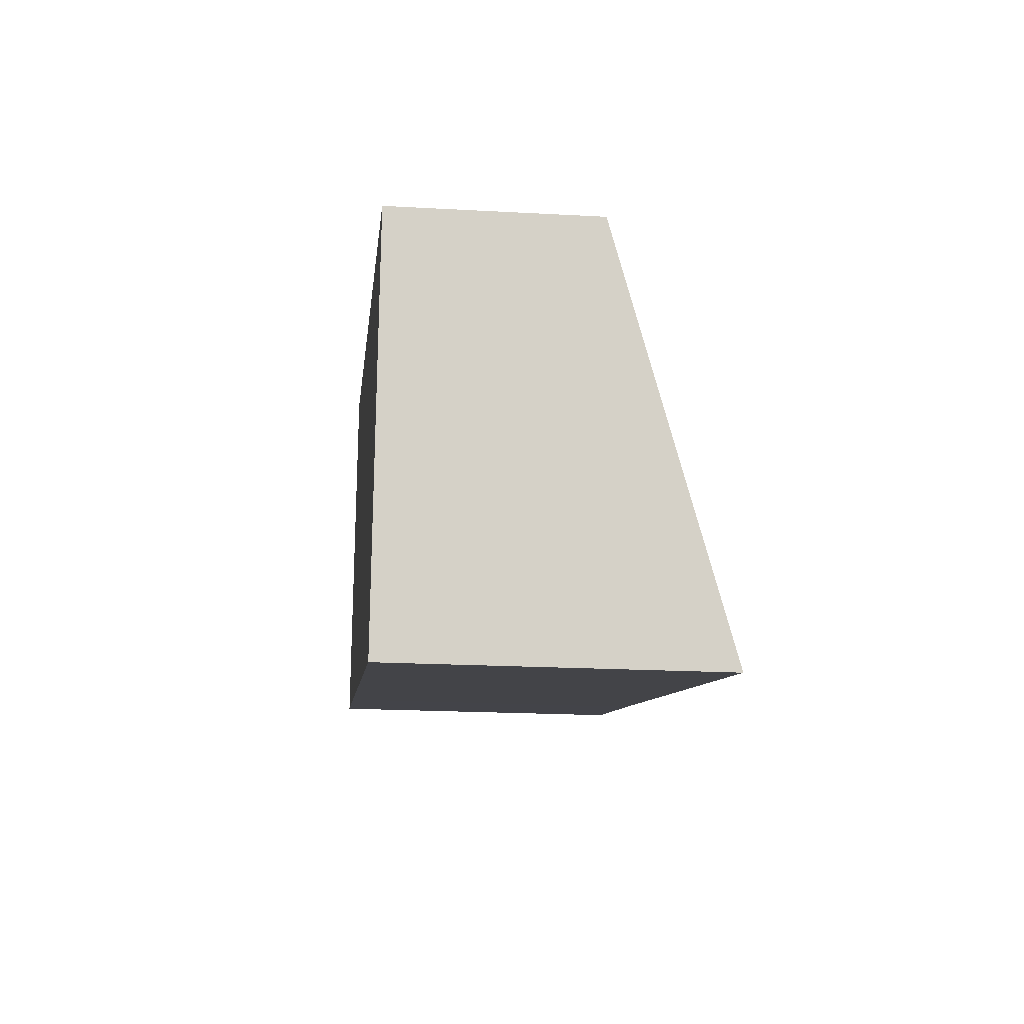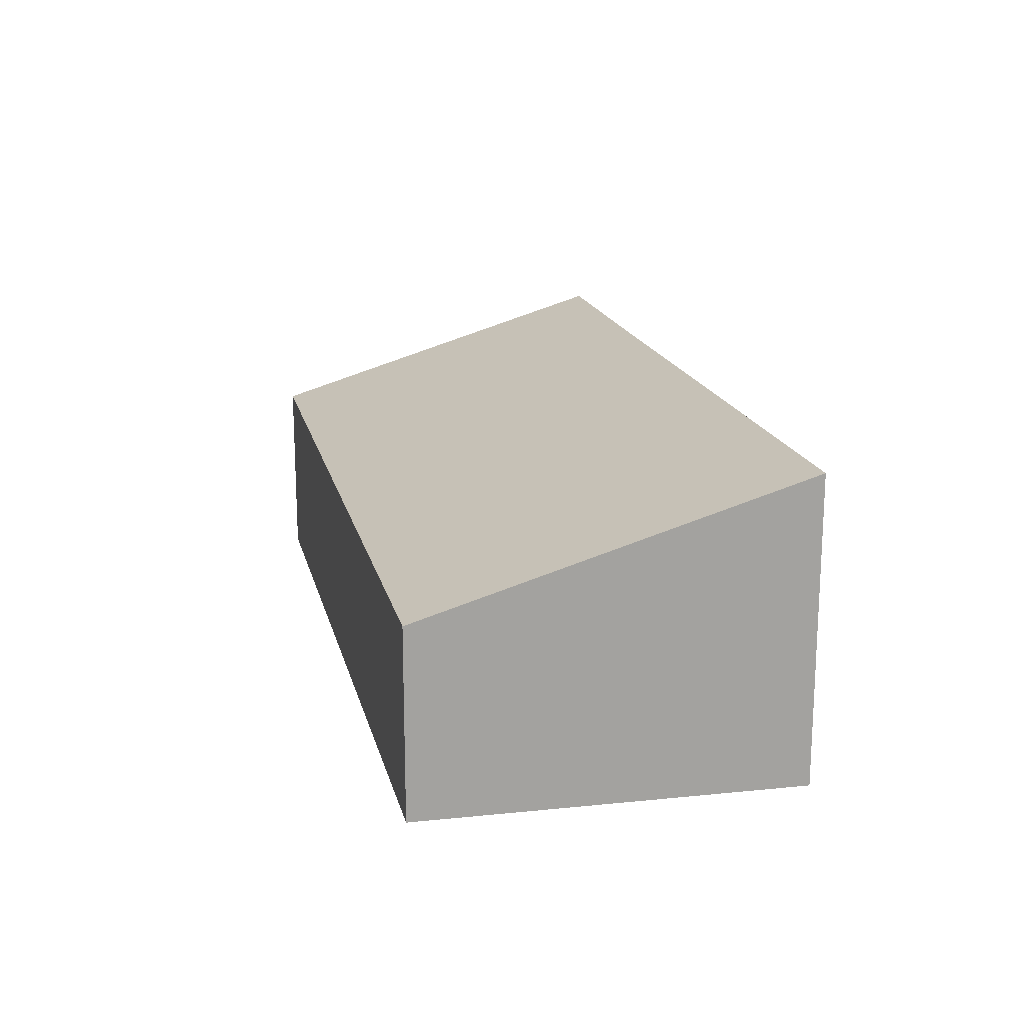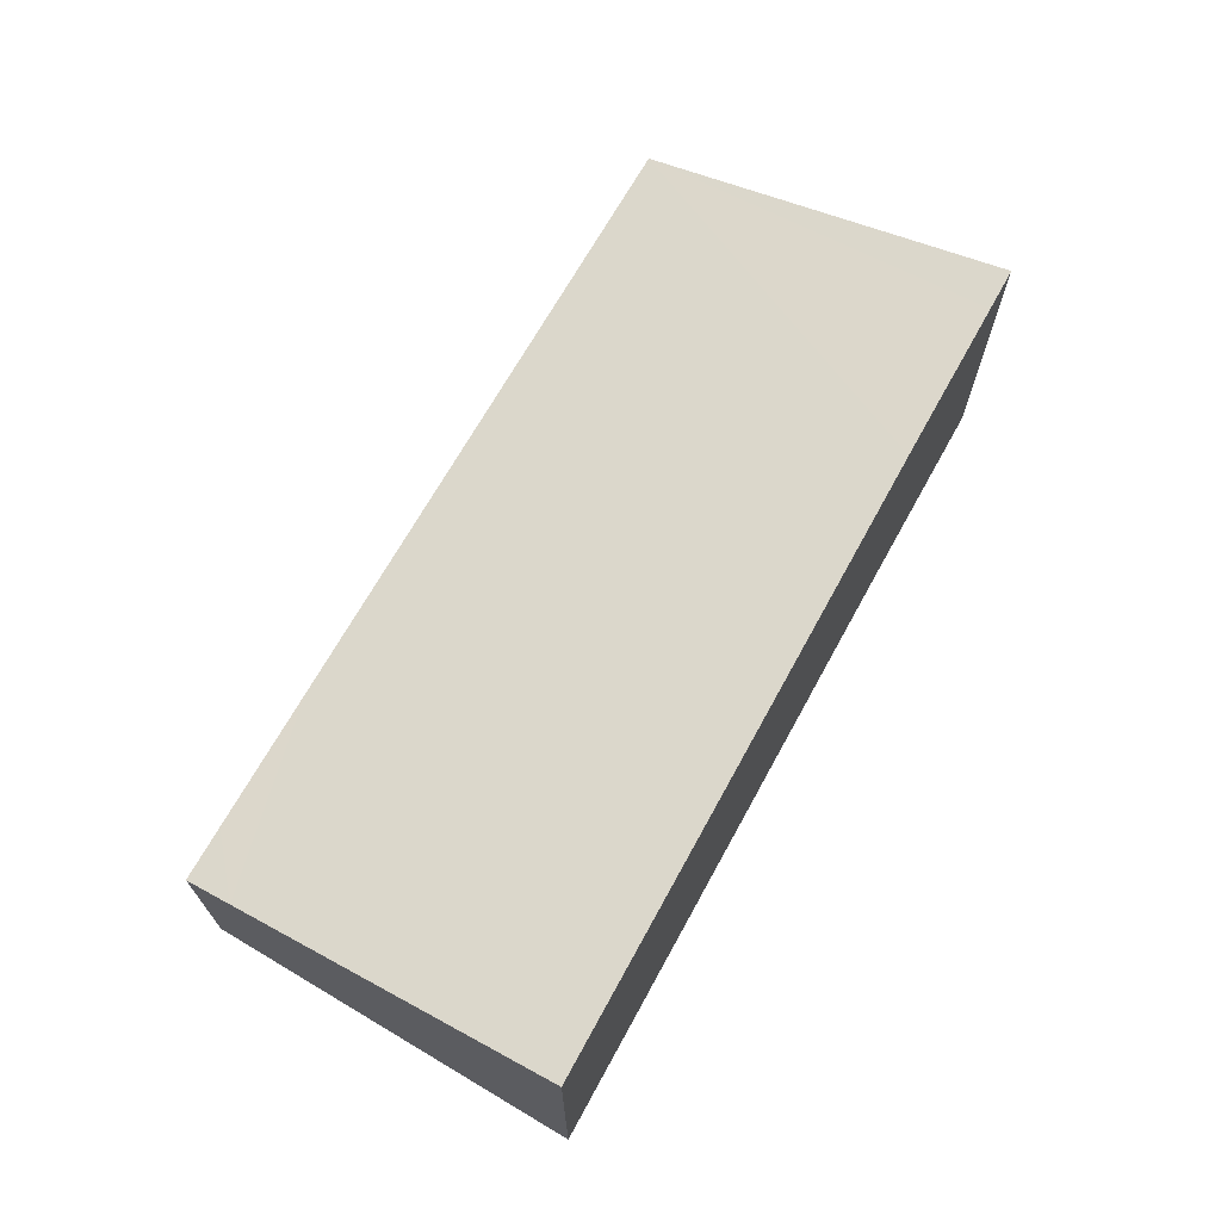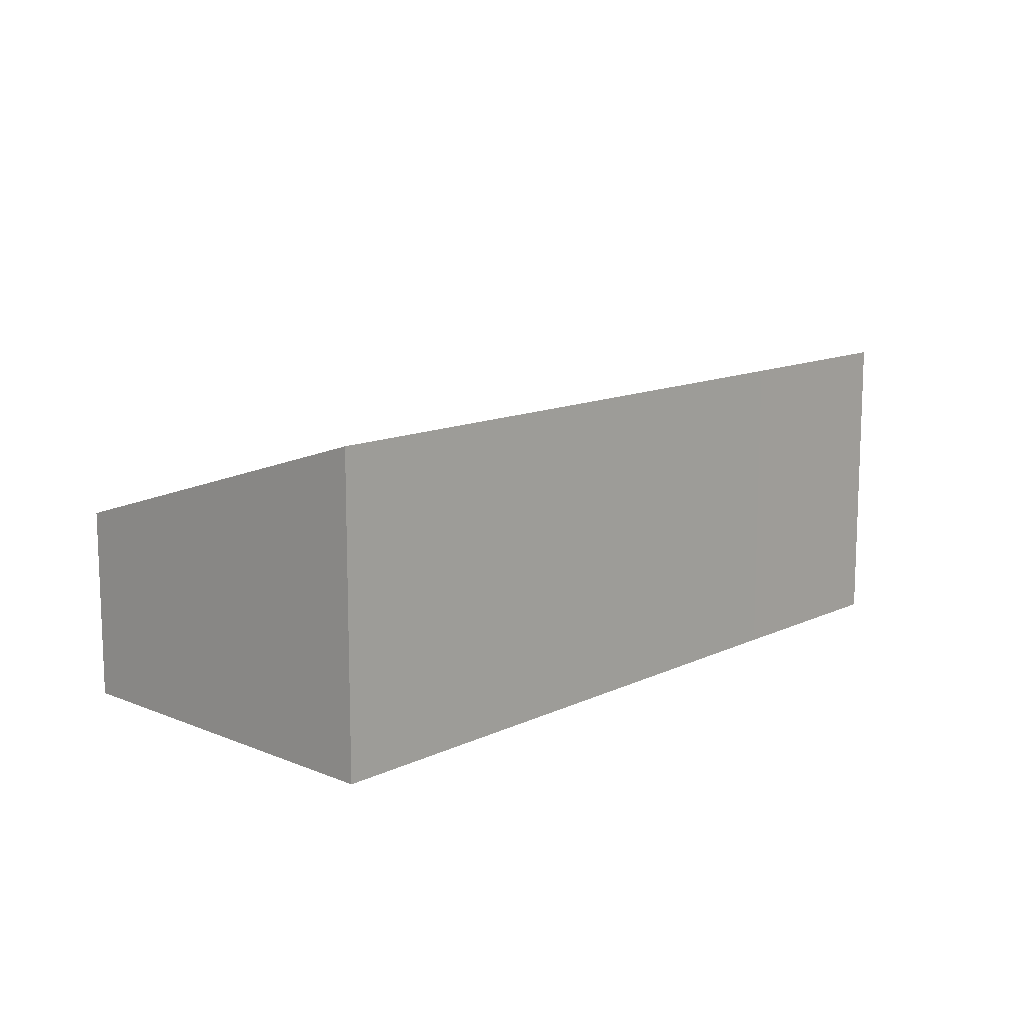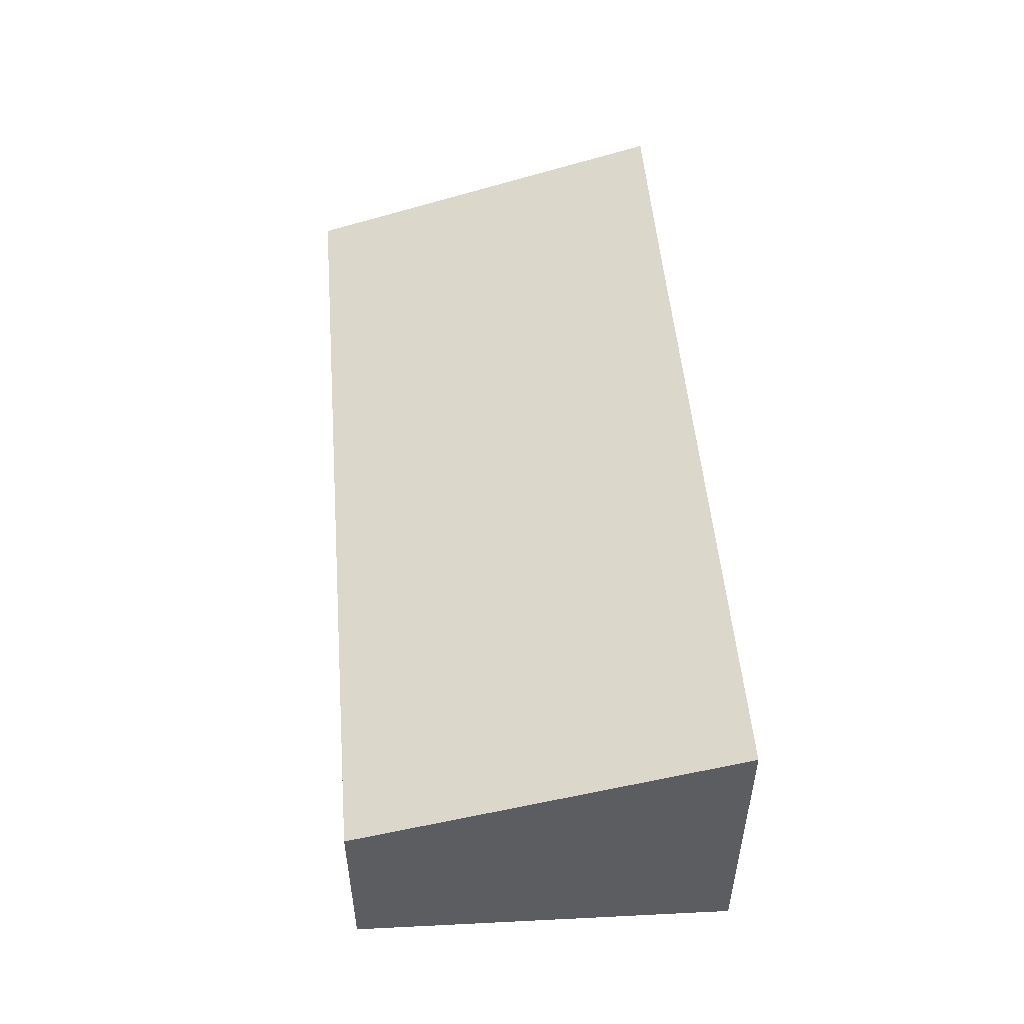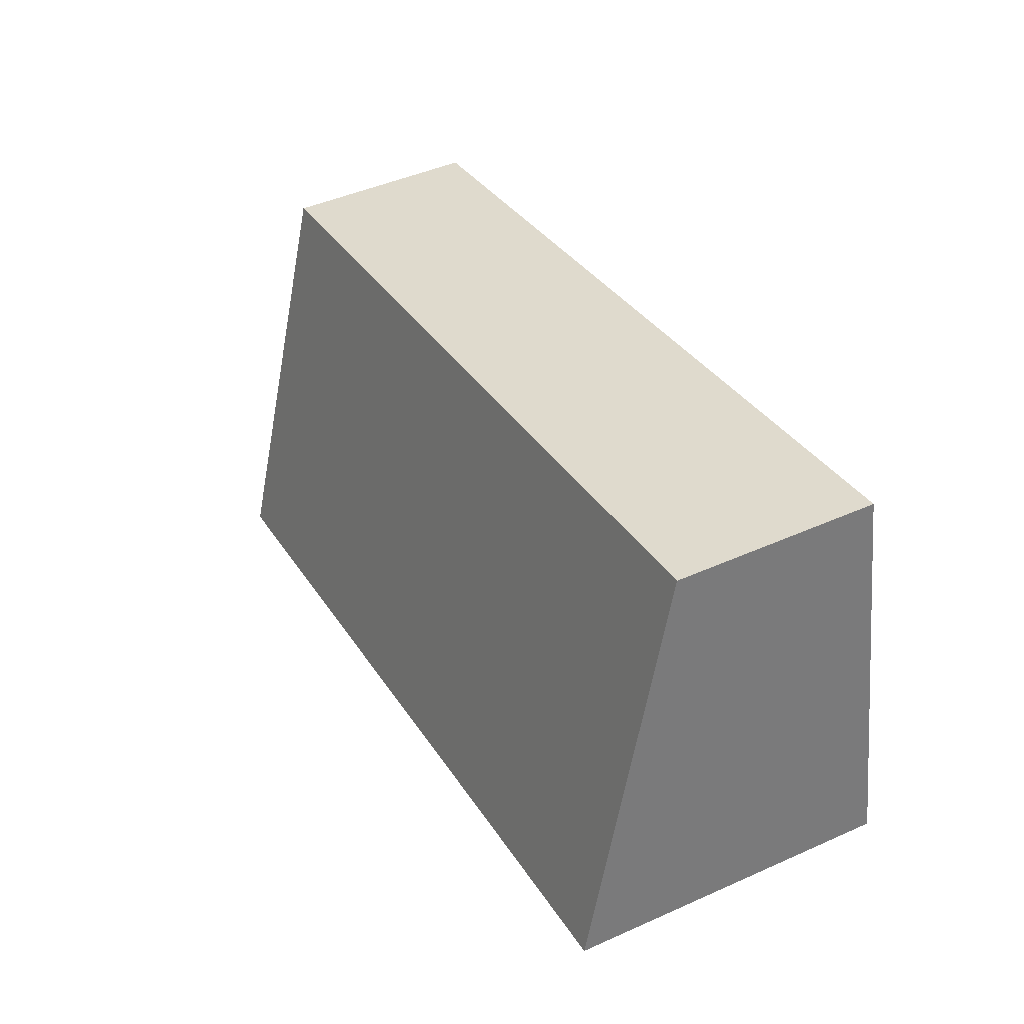
<metadata>
{"format":"obj","ext":"obj","renderer":"f3d","projection":"perspective","resolution":1024,"background":"white","views":[{"elev":-20.6,"azim":84.3,"up":"+Z"},{"elev":17.7,"azim":89.0,"up":"+Y"},{"elev":69.3,"azim":131.2,"up":"+Y"},{"elev":12.3,"azim":144.5,"up":"+Y"},{"elev":52.2,"azim":97.4,"up":"+Y"},{"elev":45.6,"azim":-117.2,"up":"+Z"}]}
</metadata>
<code>
v  2.838 7.62 14.6
v  1.702 12.15 -0.37
v  0 12.15 7.443e-16
v  8.088 12.15 -1.756
v  23.54 12.15 -5.181
v  22.89 7.558 10.39
v  32.2 12.15 -7.1
v  27.4 7.544 9.438
v  34.62 8.113 5.937
v  32.85 7.528 8.294
v  34.96 7.544 7.773
v  34.97 7.521 7.848
v  32.2 4.348e-16 -7.1
v  23.54 3.172e-16 -5.181
v  8.088 1.075e-16 -1.756
v  1.702 2.266e-17 -0.37
v  0 0 0
v  2.838 -8.94e-16 14.6
v  22.89 -6.36e-16 10.39
v  27.4 -5.779e-16 9.438
v  32.85 -5.079e-16 8.294
v  34.97 -4.806e-16 7.848
v  34.62 -3.635e-16 5.937
v  34.96 -4.76e-16 7.773
g defaultobject
f 1 2 3
f 2 1 4
f 4 1 5
f 5 1 6
f 5 6 7
f 7 6 8
f 7 8 9
f 9 8 10
f 9 10 11
f 11 10 12
f 13 5 7
f 5 13 14
f 5 14 4
f 4 14 15
f 4 15 2
f 2 15 16
f 2 16 3
f 3 16 17
f 17 1 3
f 1 17 18
f 18 6 1
f 6 18 19
f 6 19 8
f 8 19 20
f 8 20 10
f 10 20 21
f 10 21 12
f 12 21 22
f 9 13 7
f 13 9 11
f 13 11 12
f 13 12 23
f 23 12 22
f 23 22 24
f 21 24 22
f 24 21 23
f 23 21 13
f 13 21 20
f 13 20 14
f 14 20 19
f 14 19 18
f 14 18 15
f 15 18 16
f 16 18 17

</code>
